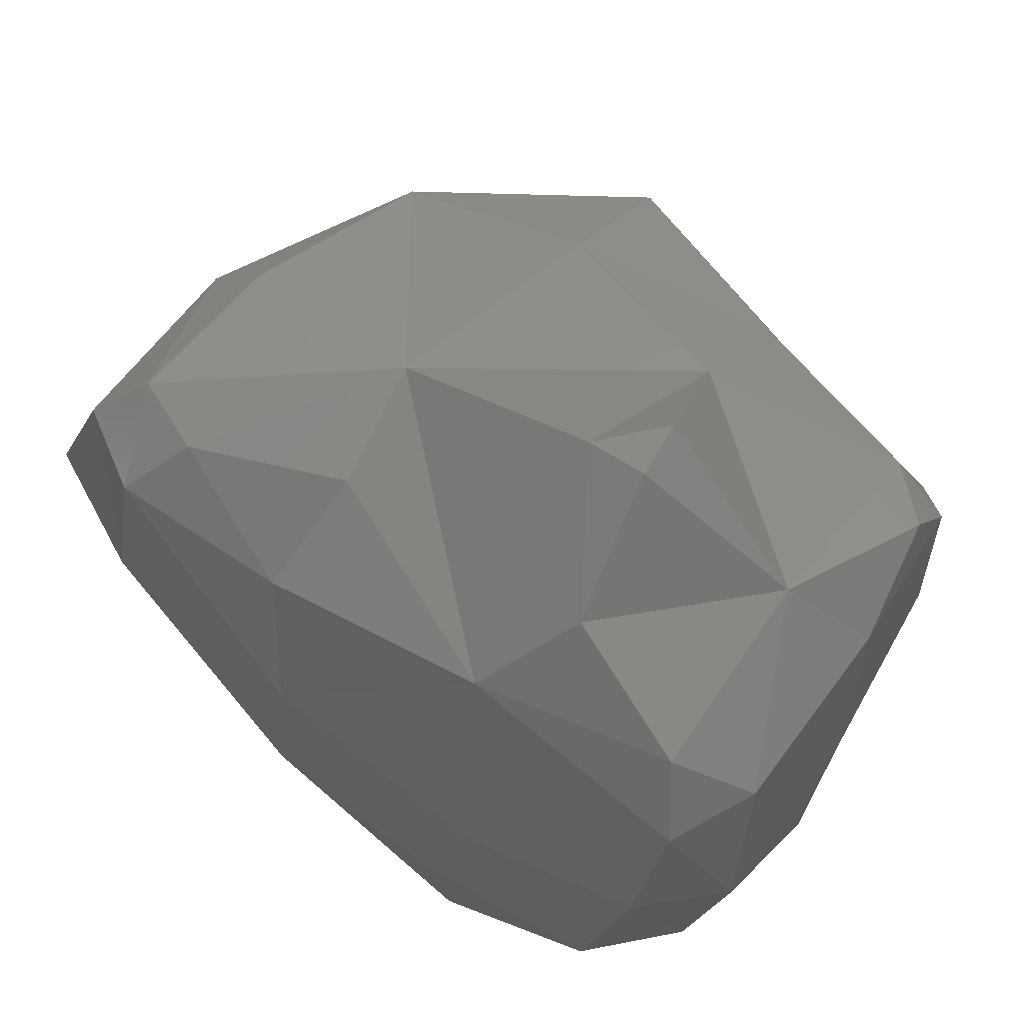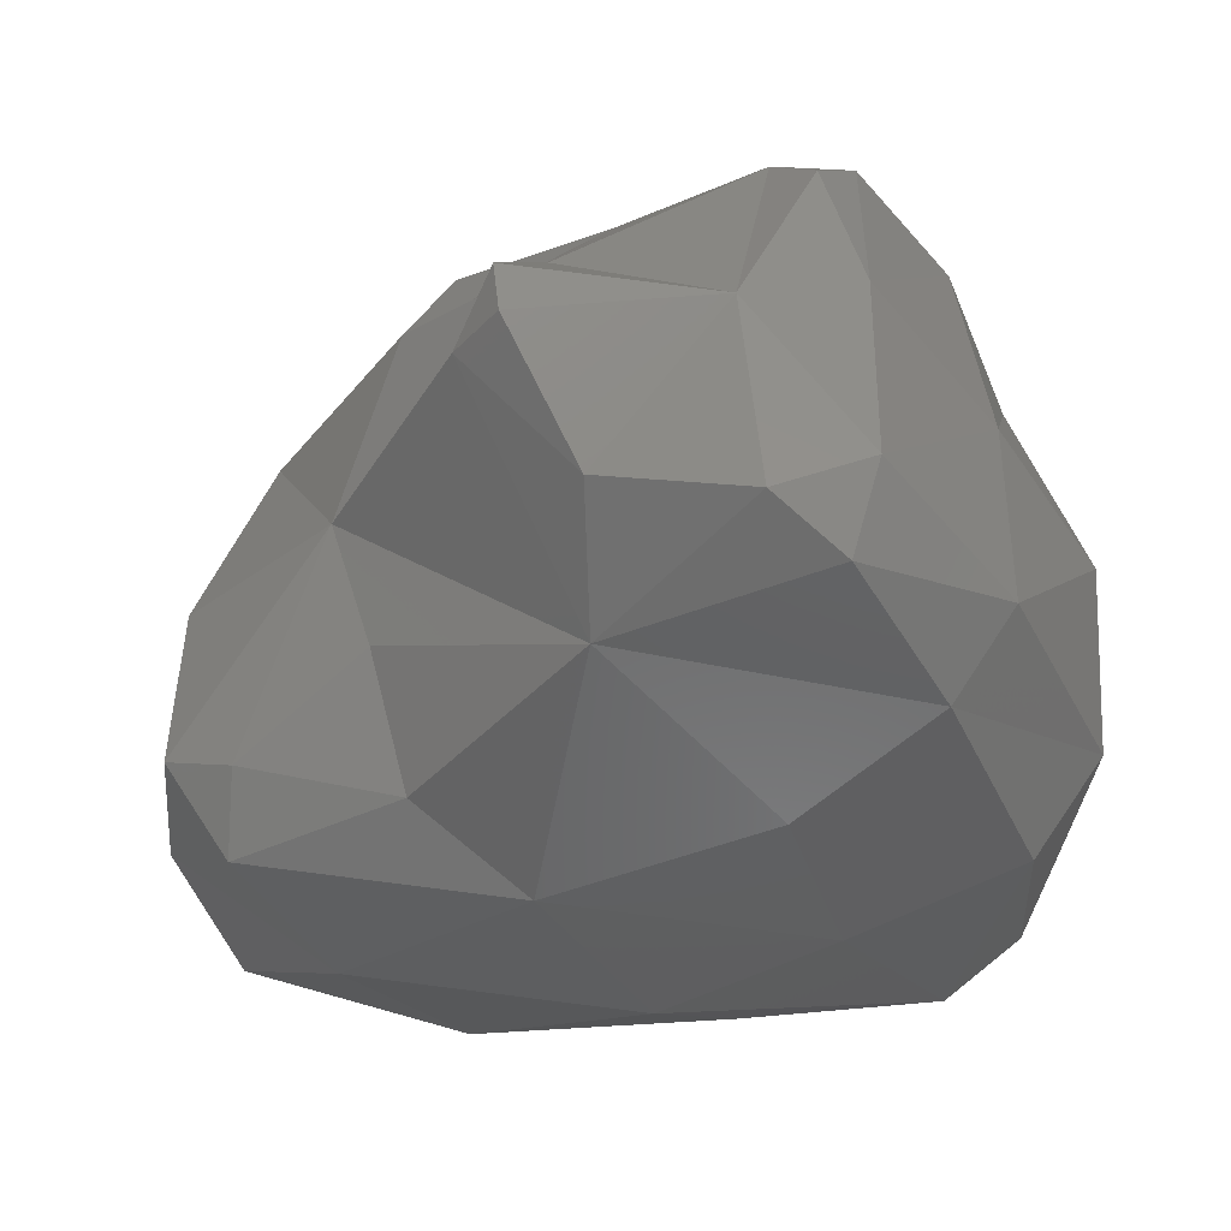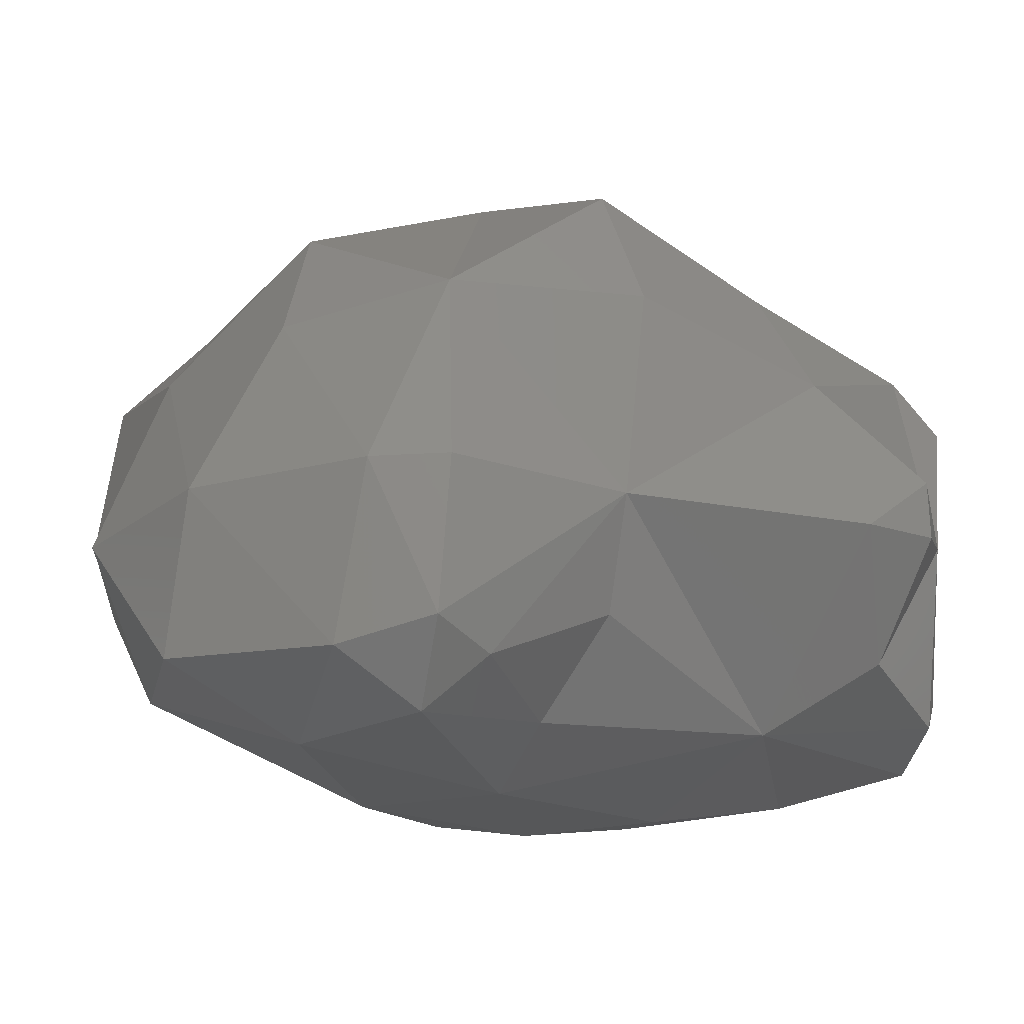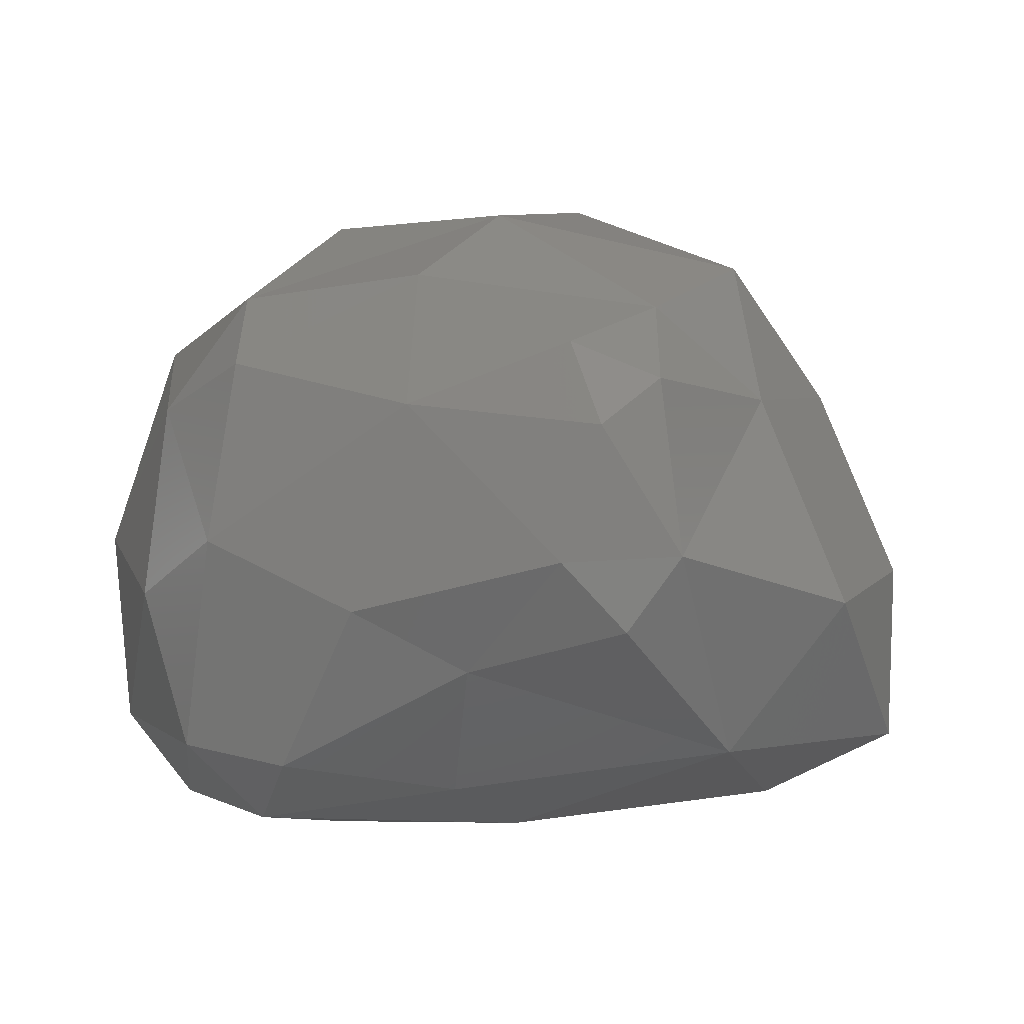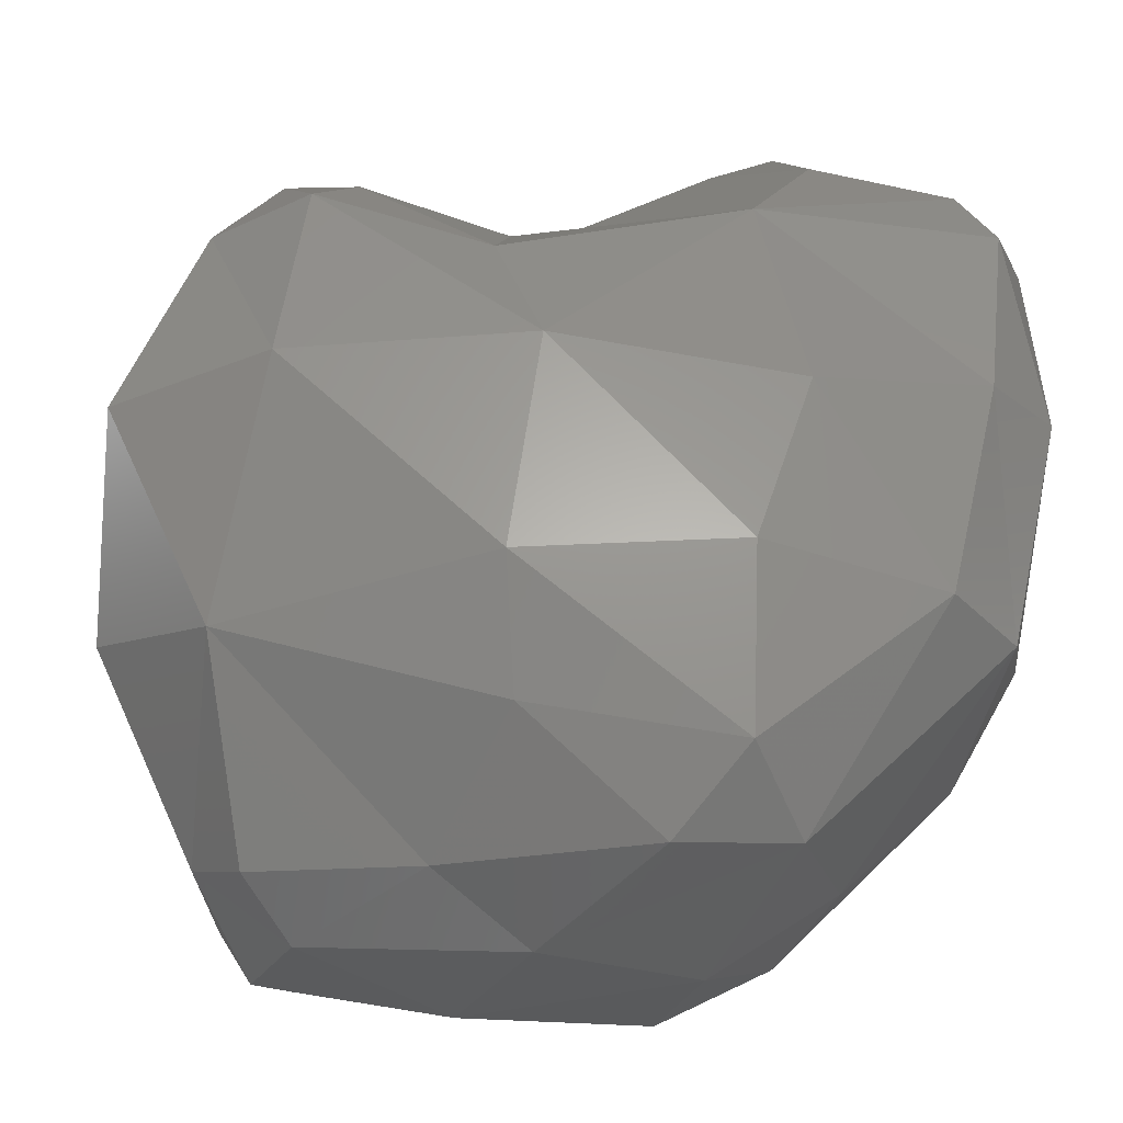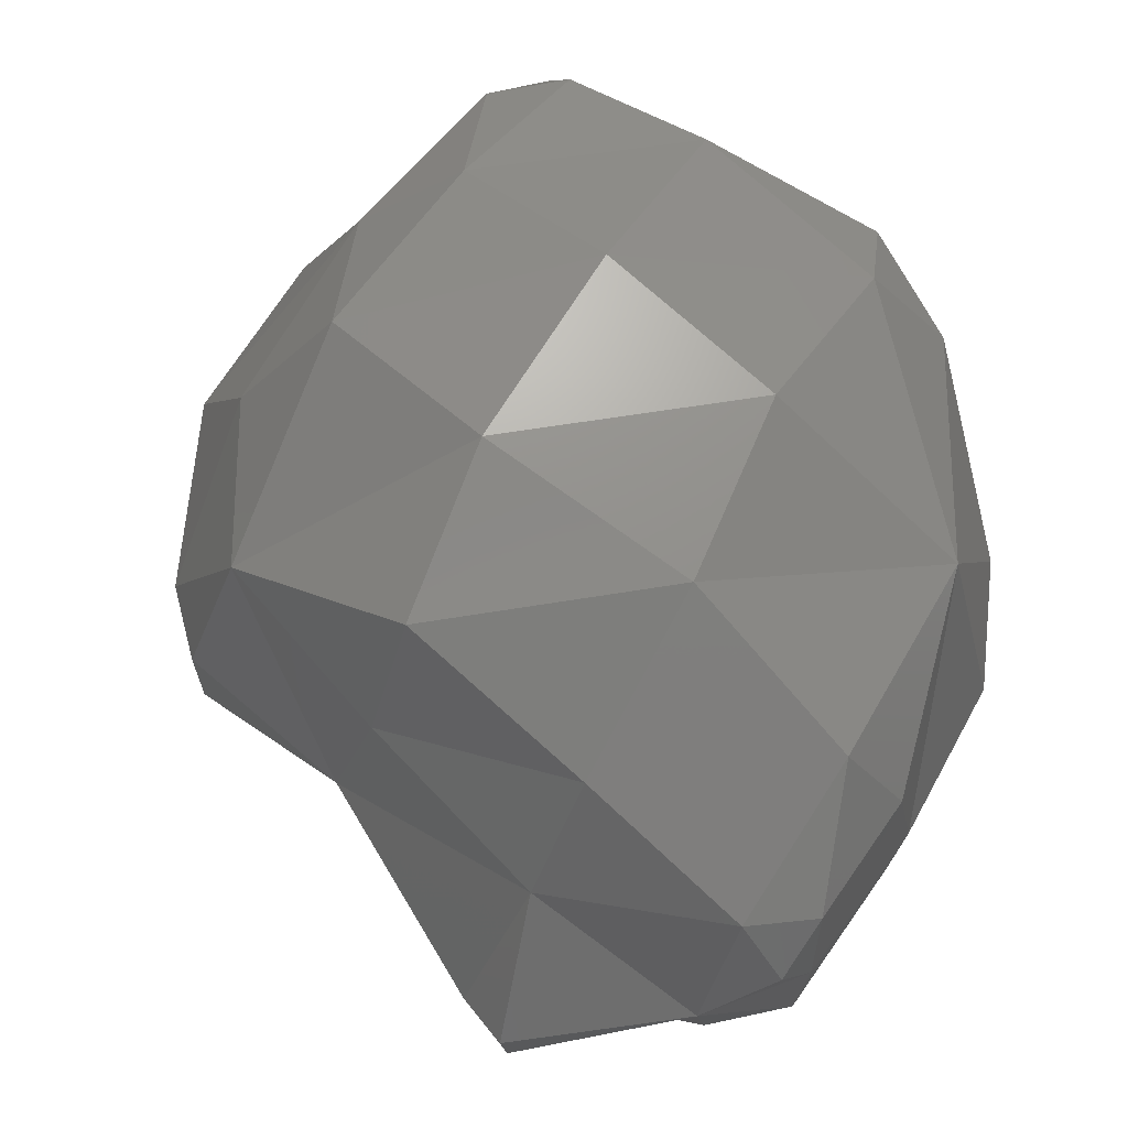
<metadata>
{"format":"stl","ext":"stl","renderer":"f3d","projection":"perspective","resolution":1024,"background":"white","views":[{"elev":61.7,"azim":-144.5,"up":"+Y"},{"elev":-40.8,"azim":-143.4,"up":"+Z"},{"elev":-15.9,"azim":143.6,"up":"+Z"},{"elev":2.3,"azim":24.7,"up":"+Z"},{"elev":-29.3,"azim":173.8,"up":"+Y"},{"elev":71.1,"azim":-147.7,"up":"+Z"}]}
</metadata>
<code>
# stl→obj: 73 verts, 142 faces
v 61.55 114.8 154.5
v 61.79 115 154.1
v 62.08 114.7 154.4
v 60.67 115.6 154.5
v 61 115.7 154.1
v 61.78 115.8 154
v 62.67 115.2 154.3
v 62.73 115.7 154
v 63.84 115.6 154.5
v 60.77 116.6 154.1
v 60.45 116.6 154.4
v 61.54 116.5 154
v 62.6 116.7 154
v 63.65 116.6 154.1
v 64.28 116.5 154.5
v 60.67 117.4 154.2
v 60.49 117.5 154.5
v 61.69 117.5 154.2
v 62.77 117.2 154.2
v 63.33 117.6 154.4
v 63.53 117.4 154.2
v 63.93 117.3 154.4
v 60.8 117.7 154.4
v 61.38 118 154.5
v 63.64 117.7 154.5
v 61.8 114.6 155.4
v 61.28 114.8 155.1
v 62.94 114.8 154.8
v 62.51 114.5 155.1
v 63.66 114.8 155
v 63.45 114.6 155.3
v 63.86 114.9 155.4
v 60.75 115.4 155.3
v 60.48 115.9 155.1
v 64.29 115.8 155.1
v 60.44 116.7 155.3
v 64.27 116.6 155.2
v 60.49 117.5 155.4
v 62.67 117.6 154.7
v 63.85 117.5 155.2
v 60.81 117.9 155.2
v 61.44 118.4 155
v 61.46 118.4 155.3
v 61.72 118.3 155.1
v 62.73 117.8 155.2
v 63.59 117.7 155.2
v 61.89 114.6 156.2
v 61.42 114.8 156
v 62.76 114.6 156
v 63.6 114.7 155.9
v 63.42 114.8 156.2
v 60.83 115.8 156.2
v 63.75 114.9 156.1
v 63.91 115.8 156
v 60.52 116.8 156.1
v 63.87 116.7 156
v 60.55 117.4 156.1
v 60.56 117.7 155.9
v 60.8 117.6 156.1
v 63.42 117.4 156.1
v 61.63 117.9 155.9
v 62.52 117.7 156.2
v 61.75 115 156.5
v 62.68 114.8 156.5
v 61.78 115.8 156.8
v 62.68 115.6 156.8
v 63.53 115.5 156.4
v 60.78 116.9 156.5
v 61.64 116.7 156.8
v 62.66 116.6 156.9
v 63.54 116.4 156.6
v 61.62 117.5 156.4
v 62.52 117.4 156.8
f 1 2 3
f 1 4 5
f 1 5 2
f 2 5 6
f 7 3 2
f 7 2 8
f 8 2 6
f 7 8 9
f 10 5 4
f 11 10 4
f 6 5 12
f 12 5 10
f 8 6 13
f 13 6 12
f 9 8 14
f 14 8 13
f 14 15 9
f 16 10 11
f 17 16 11
f 12 10 18
f 18 10 16
f 18 19 13
f 18 13 12
f 19 20 21
f 19 21 13
f 13 21 14
f 22 15 14
f 21 22 14
f 16 17 23
f 18 16 23
f 24 18 23
f 21 20 25
f 22 21 25
f 1 26 27
f 3 28 29
f 3 29 1
f 1 29 26
f 28 30 31
f 29 28 31
f 31 30 32
f 4 33 34
f 27 4 1
f 33 4 27
f 3 7 28
f 9 28 7
f 30 28 9
f 30 9 32
f 32 9 35
f 4 34 11
f 34 36 11
f 9 15 35
f 35 15 37
f 11 36 17
f 36 38 17
f 19 18 39
f 19 39 20
f 15 22 37
f 37 22 40
f 17 38 41
f 23 17 41
f 42 41 43
f 42 24 41
f 24 23 41
f 24 42 44
f 18 24 44
f 18 44 45
f 18 45 39
f 20 39 45
f 20 45 25
f 25 45 46
f 40 22 25
f 46 40 25
f 44 42 43
f 26 47 48
f 27 26 48
f 29 49 26
f 26 49 47
f 50 51 49
f 50 49 31
f 31 49 29
f 31 32 50
f 34 33 52
f 48 33 27
f 52 33 48
f 50 53 51
f 53 50 32
f 53 32 54
f 54 32 35
f 34 52 36
f 52 55 36
f 35 37 54
f 54 37 56
f 57 58 38
f 57 38 55
f 55 38 36
f 57 59 58
f 37 40 56
f 56 40 60
f 38 58 41
f 41 61 43
f 41 59 61
f 41 58 59
f 61 45 44
f 61 62 45
f 46 45 60
f 45 62 60
f 60 40 46
f 44 43 61
f 47 63 48
f 47 49 64
f 63 47 64
f 49 51 64
f 52 48 63
f 52 63 65
f 64 66 63
f 66 65 63
f 51 53 67
f 51 67 64
f 64 67 66
f 53 54 67
f 52 68 55
f 65 69 52
f 69 68 52
f 66 70 65
f 70 69 65
f 67 71 66
f 71 70 66
f 54 56 71
f 67 54 71
f 55 68 57
f 59 57 68
f 59 68 72
f 72 68 69
f 70 73 69
f 73 72 69
f 71 60 70
f 60 73 70
f 71 56 60
f 59 72 61
f 62 61 72
f 73 62 72
f 60 62 73

</code>
